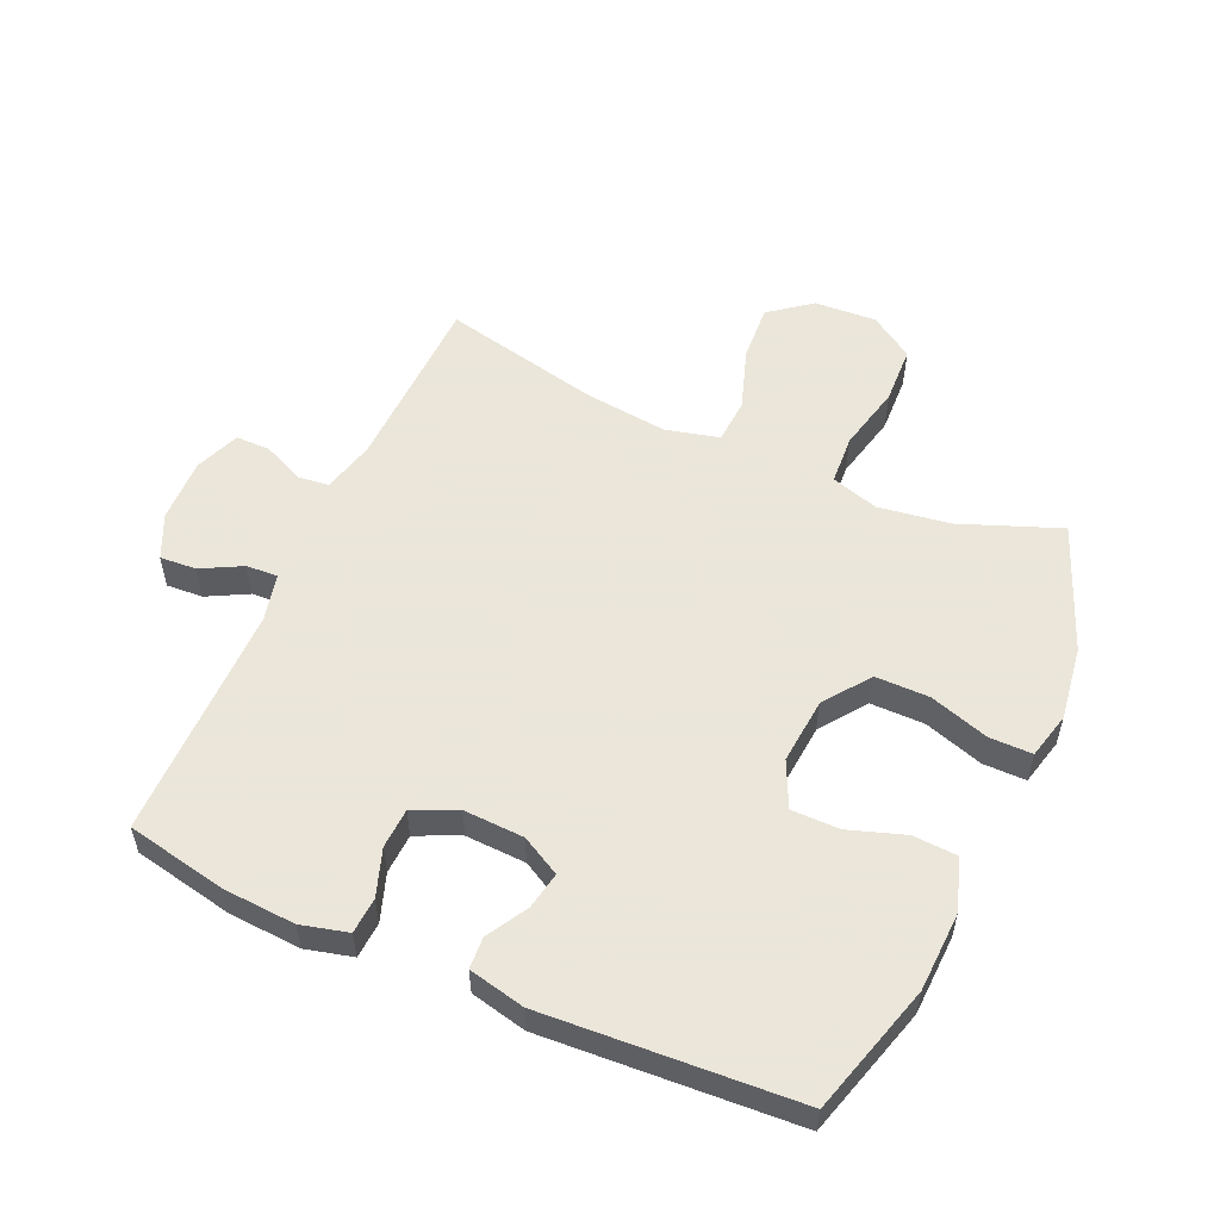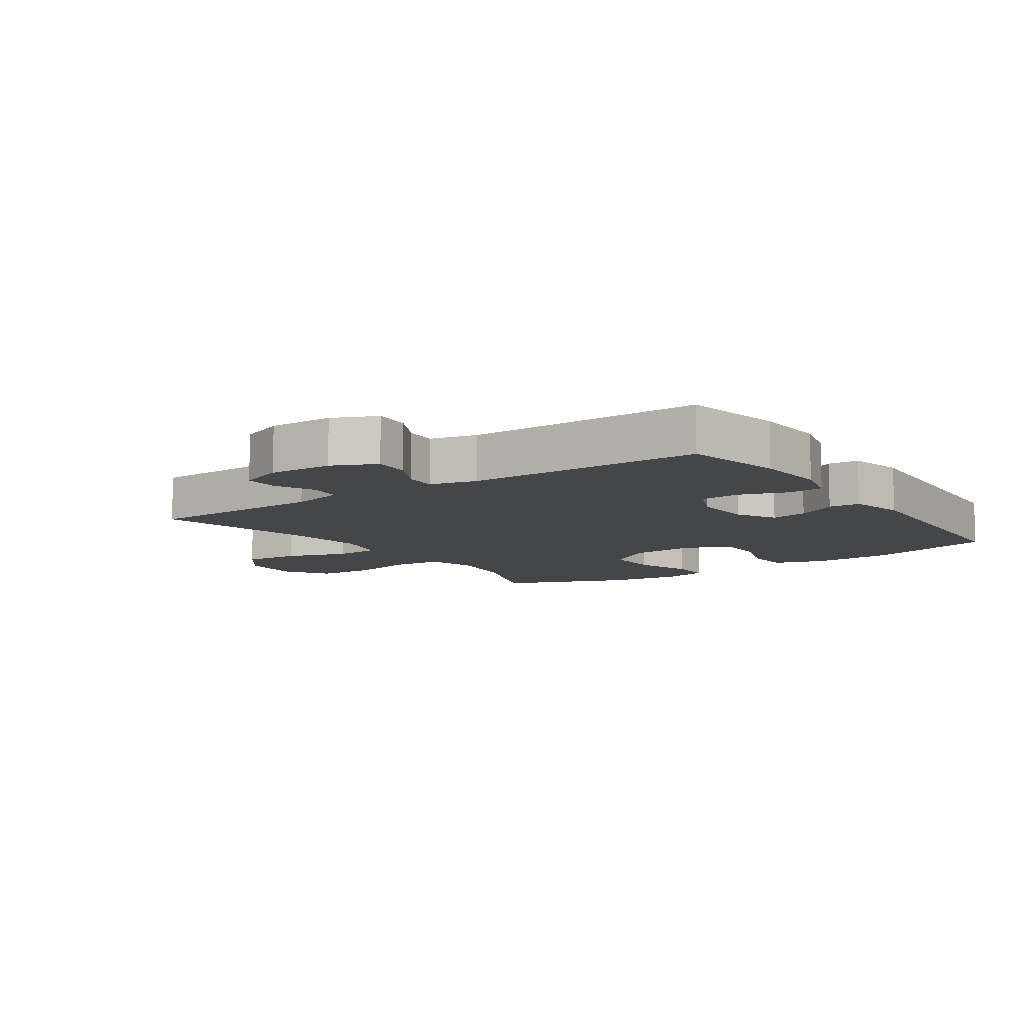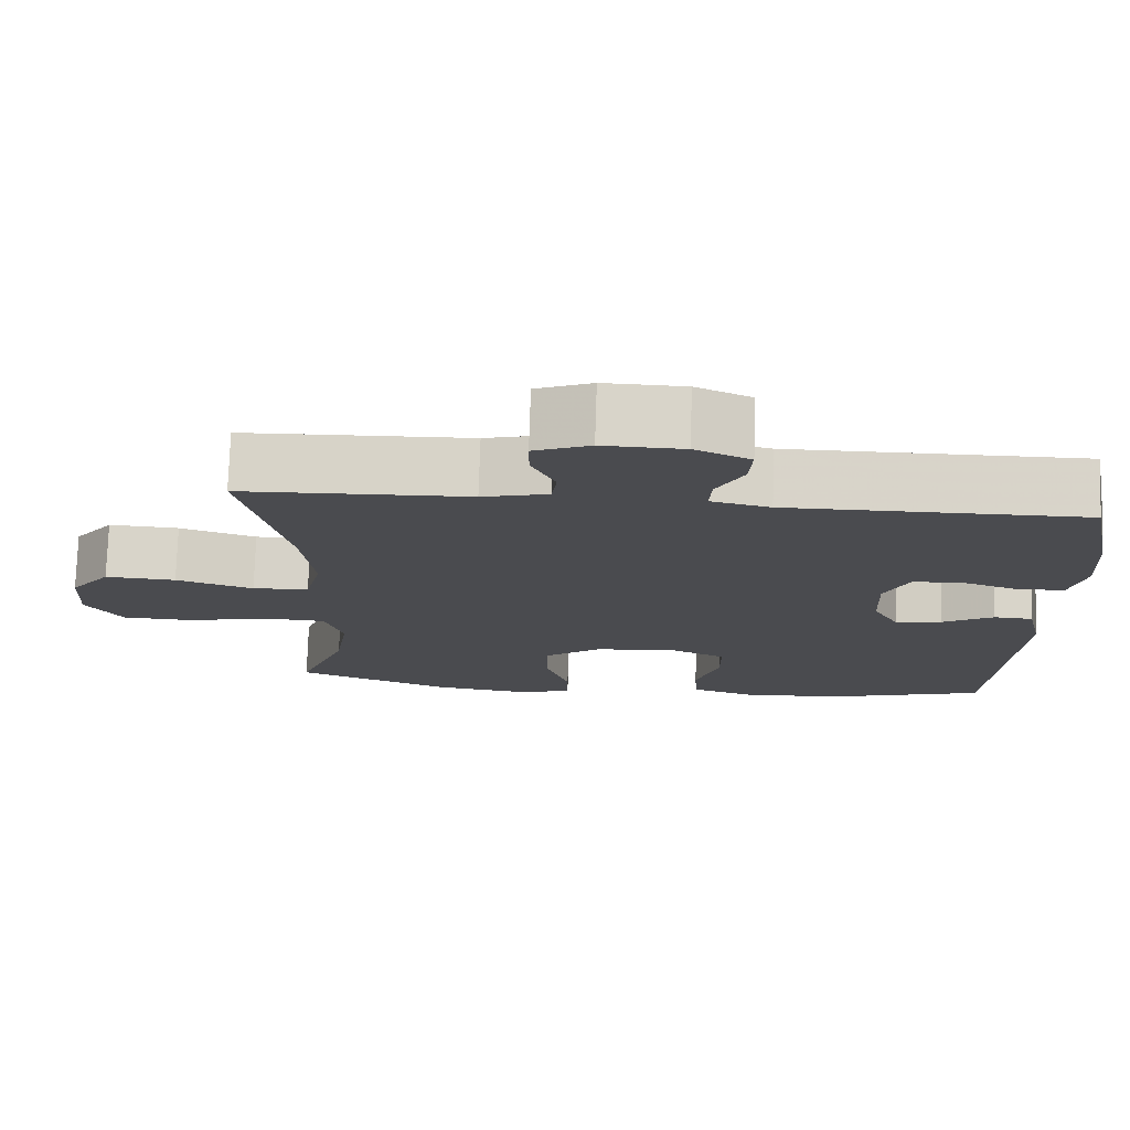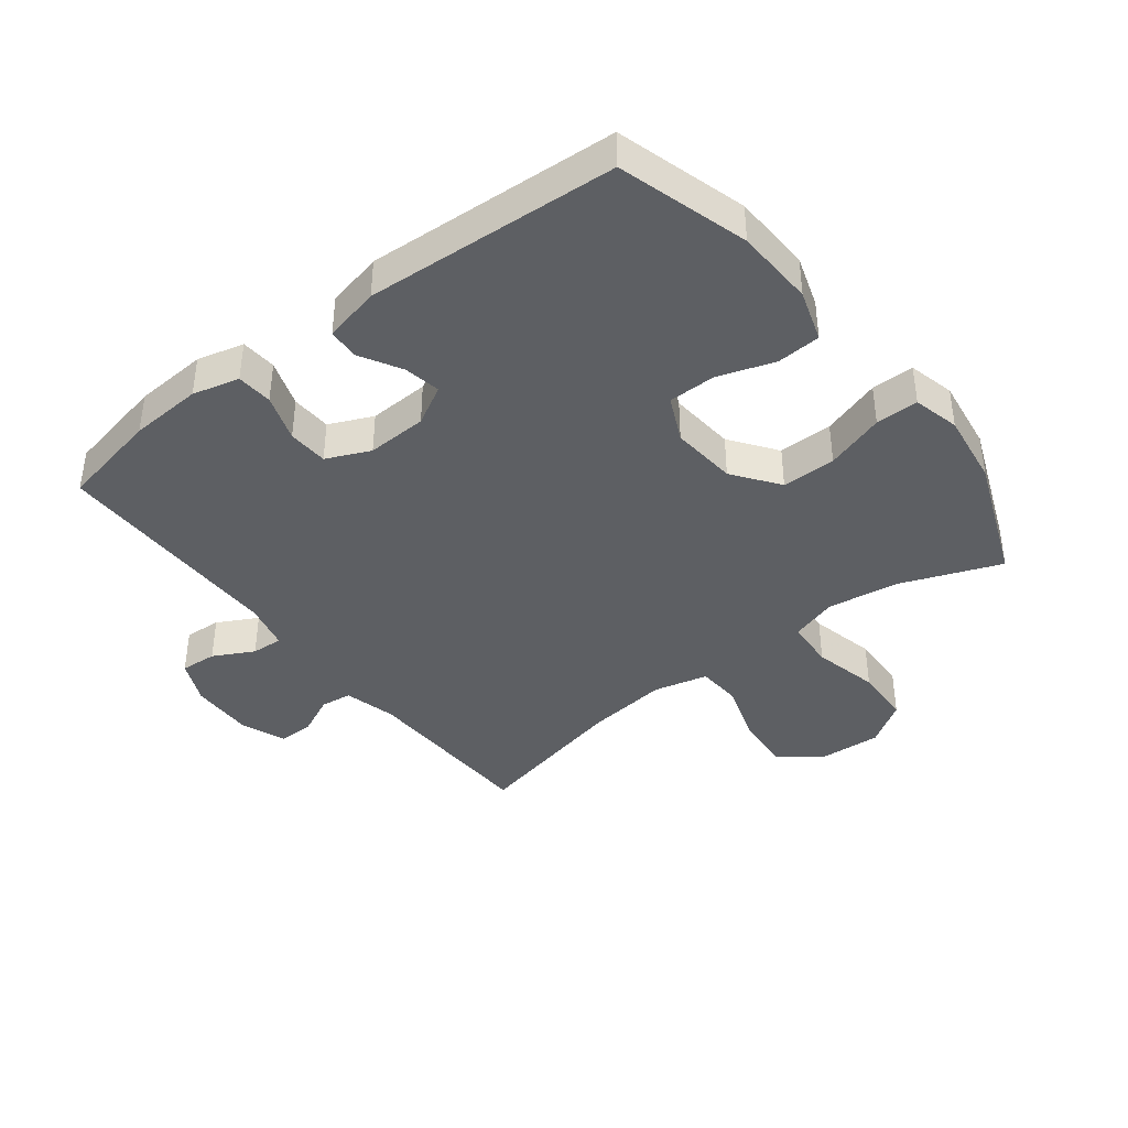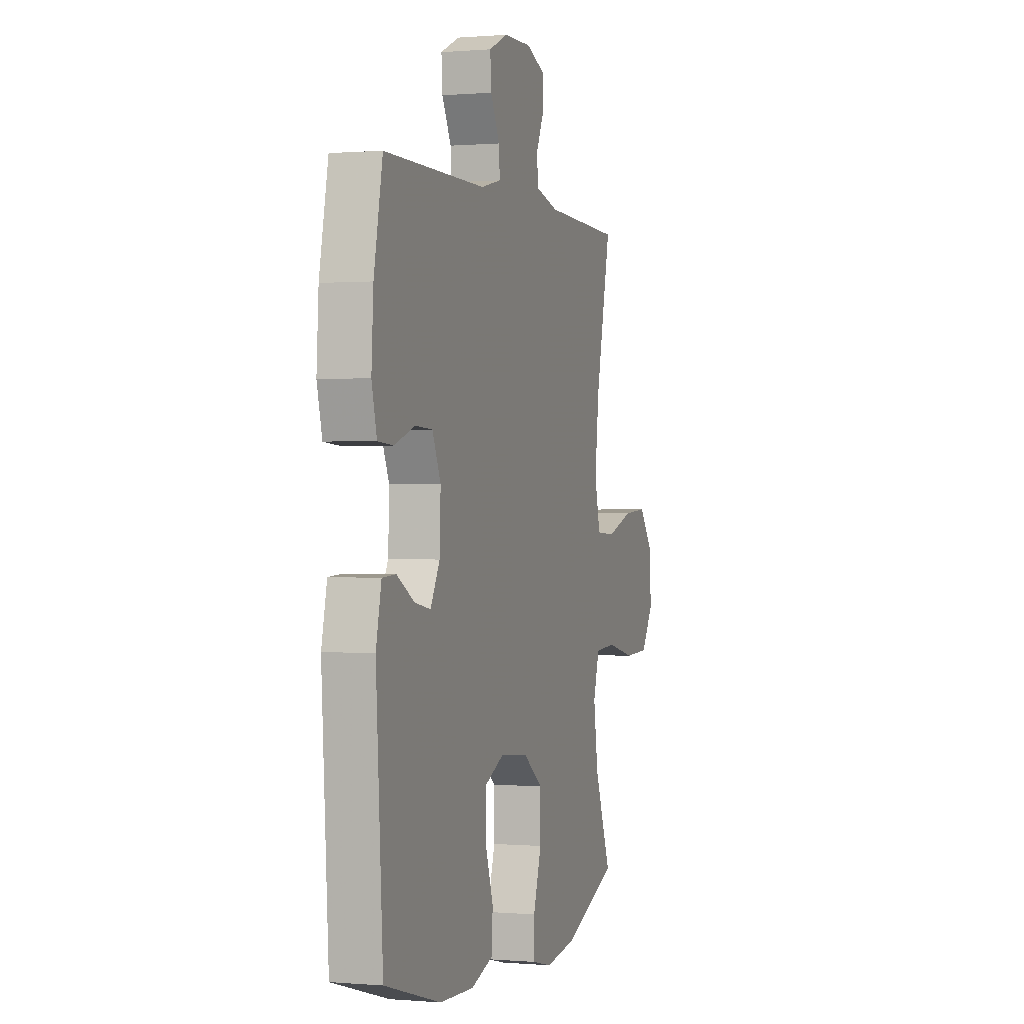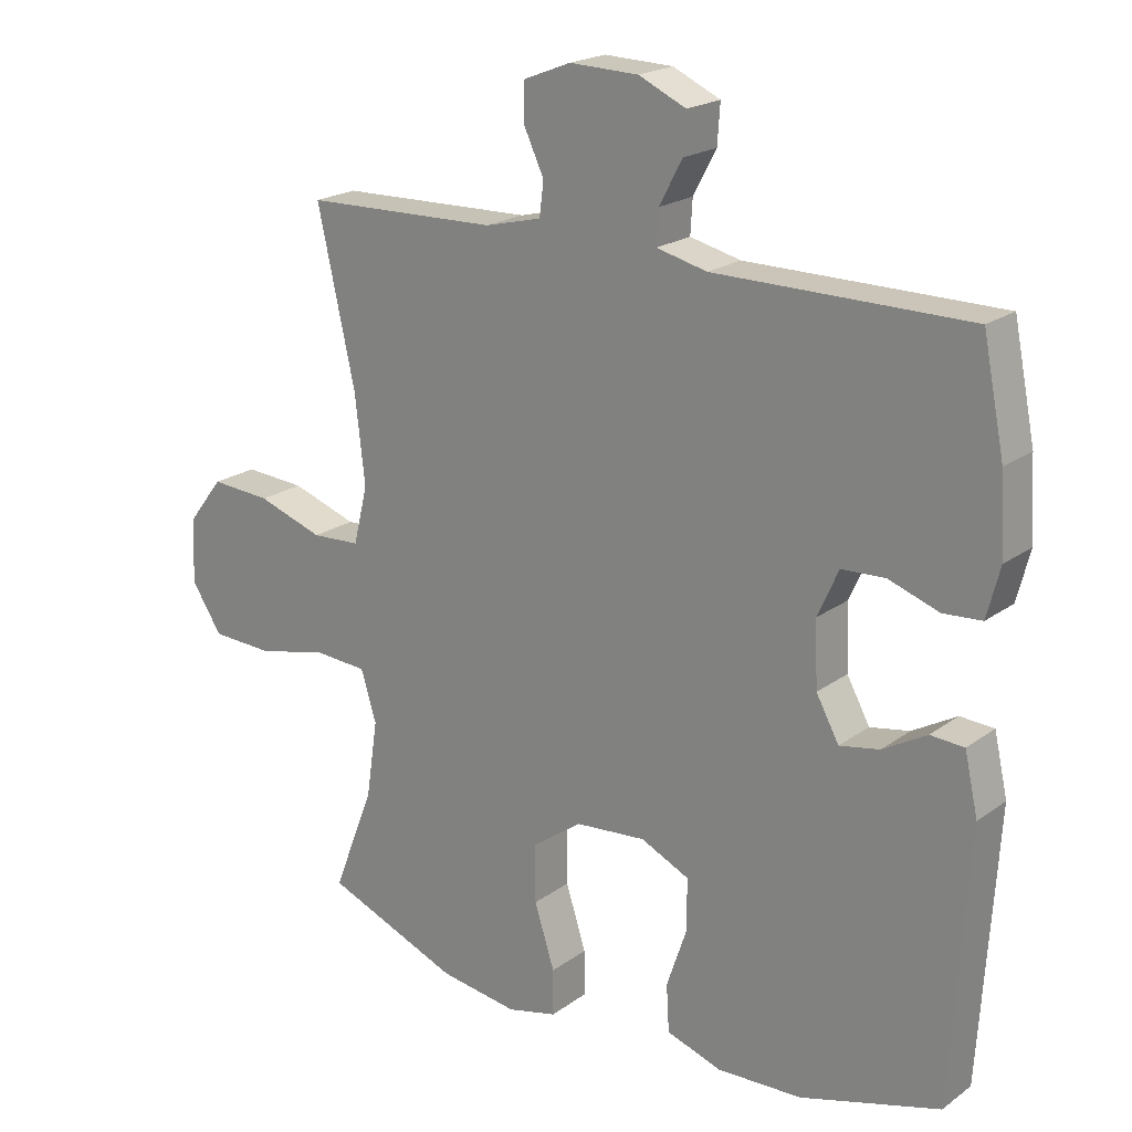
<metadata>
{"format":"obj","ext":"obj","renderer":"f3d","projection":"perspective","resolution":1024,"background":"white","views":[{"elev":55.0,"azim":114.1,"up":"+Y"},{"elev":-9.4,"azim":34.7,"up":"+Y"},{"elev":75.8,"azim":1.8,"up":"+Z"},{"elev":-40.2,"azim":127.9,"up":"+Y"},{"elev":0.3,"azim":107.8,"up":"+Z"},{"elev":20.4,"azim":37.8,"up":"+Z"}]}
</metadata>
<code>
v 0.5 0.07 0.5
v 0.532 0.07 0.341
v 0.539 0.07 0.226
v 0.52 0.07 0.152
v 0.463 0.07 0.148
v 0.388 0.07 0.174
v 0.324 0.07 0.171
v 0.293 0.07 0.102
v 0.297 0.07 0.006
v 0.331 0.07 -0.056
v 0.39 0.07 -0.045
v 0.455 0.07 -0.008
v 0.505 0.07 -0.011
v 0.525 0.07 -0.1
v 0.5 0.07 -0.5
v 0.293 0.07 -0.56
v 0.167 0.07 -0.565
v 0.085 0.07 -0.538
v 0.081 0.07 -0.468
v 0.111 0.07 -0.379
v 0.111 0.07 -0.303
v 0.039 0.07 -0.269
v -0.066 0.07 -0.278
v -0.139 0.07 -0.331
v -0.139 0.07 -0.417
v -0.109 0.07 -0.511
v -0.109 0.07 -0.579
v -0.183 0.07 -0.597
v -0.3 0.07 -0.58
v -0.5 0.07 -0.5
v -0.439 0.07 -0.342
v -0.422 0.07 -0.228
v -0.445 0.07 -0.153
v -0.524 0.07 -0.148
v -0.629 0.07 -0.172
v -0.721 0.07 -0.168
v -0.767 0.07 -0.098
v -0.761 0.07 0
v -0.71 0.07 0.066
v -0.62 0.07 0.06
v -0.522 0.07 0.027
v -0.45 0.07 0.031
v -0.429 0.07 0.117
v -0.444 0.07 0.248
v -0.5 0.07 0.5
v -0.212 0.07 0.508
v -0.128 0.07 0.529
v -0.122 0.07 0.579
v -0.152 0.07 0.643
v -0.152 0.07 0.698
v -0.081 0.07 0.726
v 0.021 0.07 0.723
v 0.091 0.07 0.691
v 0.087 0.07 0.633
v 0.053 0.07 0.569
v 0.05 0.07 0.519
v 0.125 0.07 0.501
v 0.5 0 0.5
v 0.532 0 0.341
v 0.539 0 0.226
v 0.52 0 0.152
v 0.463 0 0.148
v 0.388 0 0.174
v 0.324 0 0.171
v 0.293 0 0.102
v 0.297 0 0.006
v 0.331 0 -0.056
v 0.39 0 -0.045
v 0.455 0 -0.008
v 0.505 0 -0.011
v 0.525 0 -0.1
v 0.5 0 -0.5
v 0.293 0 -0.56
v 0.167 0 -0.565
v 0.085 0 -0.538
v 0.081 0 -0.468
v 0.111 0 -0.379
v 0.111 0 -0.303
v 0.039 0 -0.269
v -0.066 0 -0.278
v -0.139 0 -0.331
v -0.139 0 -0.417
v -0.109 0 -0.511
v -0.109 0 -0.579
v -0.183 0 -0.597
v -0.3 0 -0.58
v -0.5 0 -0.5
v -0.439 0 -0.342
v -0.422 0 -0.228
v -0.445 0 -0.153
v -0.524 0 -0.148
v -0.629 0 -0.172
v -0.721 0 -0.168
v -0.767 0 -0.098
v -0.761 0 0
v -0.71 0 0.066
v -0.62 0 0.06
v -0.522 0 0.027
v -0.45 0 0.031
v -0.429 0 0.117
v -0.444 0 0.248
v -0.5 0 0.5
v -0.212 0 0.508
v -0.128 0 0.529
v -0.122 0 0.579
v -0.152 0 0.643
v -0.152 0 0.698
v -0.081 0 0.726
v 0.021 0 0.723
v 0.091 0 0.691
v 0.087 0 0.633
v 0.053 0 0.569
v 0.05 0 0.519
v 0.125 0 0.501
f 52 53 54 55
f 52 55 56
f 51 52 56
f 48 49 50 51
f 47 48 51 56
f 46 47 56 57
f 44 45 46 57
f 38 39 40 41
f 38 41 42
f 37 38 42
f 34 35 36 37
f 33 34 37 42
f 32 33 42 43
f 28 29 30 31
f 28 31 32
f 25 26 27 28
f 24 25 28 32
f 23 24 32 43
f 17 18 19 20
f 17 20 21
f 16 17 21
f 15 16 21
f 14 15 21
f 11 12 13 14
f 10 11 14 21
f 9 10 21 22
f 3 4 5 6
f 3 6 7
f 2 3 7
f 1 2 7
f 57 1 7
f 44 57 7 8
f 22 23 43 44
f 8 9 22 44
f 112 111 110 109
f 113 112 109
f 113 109 108
f 108 107 106 105
f 113 108 105 104
f 114 113 104 103
f 114 103 102 101
f 98 97 96 95
f 99 98 95
f 99 95 94
f 94 93 92 91
f 99 94 91 90
f 100 99 90 89
f 88 87 86 85
f 89 88 85
f 85 84 83 82
f 89 85 82 81
f 100 89 81 80
f 77 76 75 74
f 78 77 74
f 78 74 73
f 78 73 72
f 78 72 71
f 71 70 69 68
f 78 71 68 67
f 79 78 67 66
f 63 62 61 60
f 64 63 60
f 64 60 59
f 64 59 58
f 64 58 114
f 65 64 114 101
f 101 100 80 79
f 101 79 66 65
f 1 58 59 2
f 2 59 60 3
f 3 60 61 4
f 4 61 62 5
f 5 62 63 6
f 6 63 64 7
f 7 64 65 8
f 8 65 66 9
f 9 66 67 10
f 10 67 68 11
f 11 68 69 12
f 12 69 70 13
f 13 70 71 14
f 14 71 72 15
f 15 72 73 16
f 16 73 74 17
f 17 74 75 18
f 18 75 76 19
f 19 76 77 20
f 20 77 78 21
f 21 78 79 22
f 22 79 80 23
f 23 80 81 24
f 24 81 82 25
f 25 82 83 26
f 26 83 84 27
f 27 84 85 28
f 28 85 86 29
f 29 86 87 30
f 30 87 88 31
f 31 88 89 32
f 32 89 90 33
f 33 90 91 34
f 34 91 92 35
f 35 92 93 36
f 36 93 94 37
f 37 94 95 38
f 38 95 96 39
f 39 96 97 40
f 40 97 98 41
f 41 98 99 42
f 42 99 100 43
f 43 100 101 44
f 44 101 102 45
f 45 102 103 46
f 46 103 104 47
f 47 104 105 48
f 48 105 106 49
f 49 106 107 50
f 50 107 108 51
f 51 108 109 52
f 52 109 110 53
f 53 110 111 54
f 54 111 112 55
f 55 112 113 56
f 56 113 114 57
f 57 114 58 1

</code>
